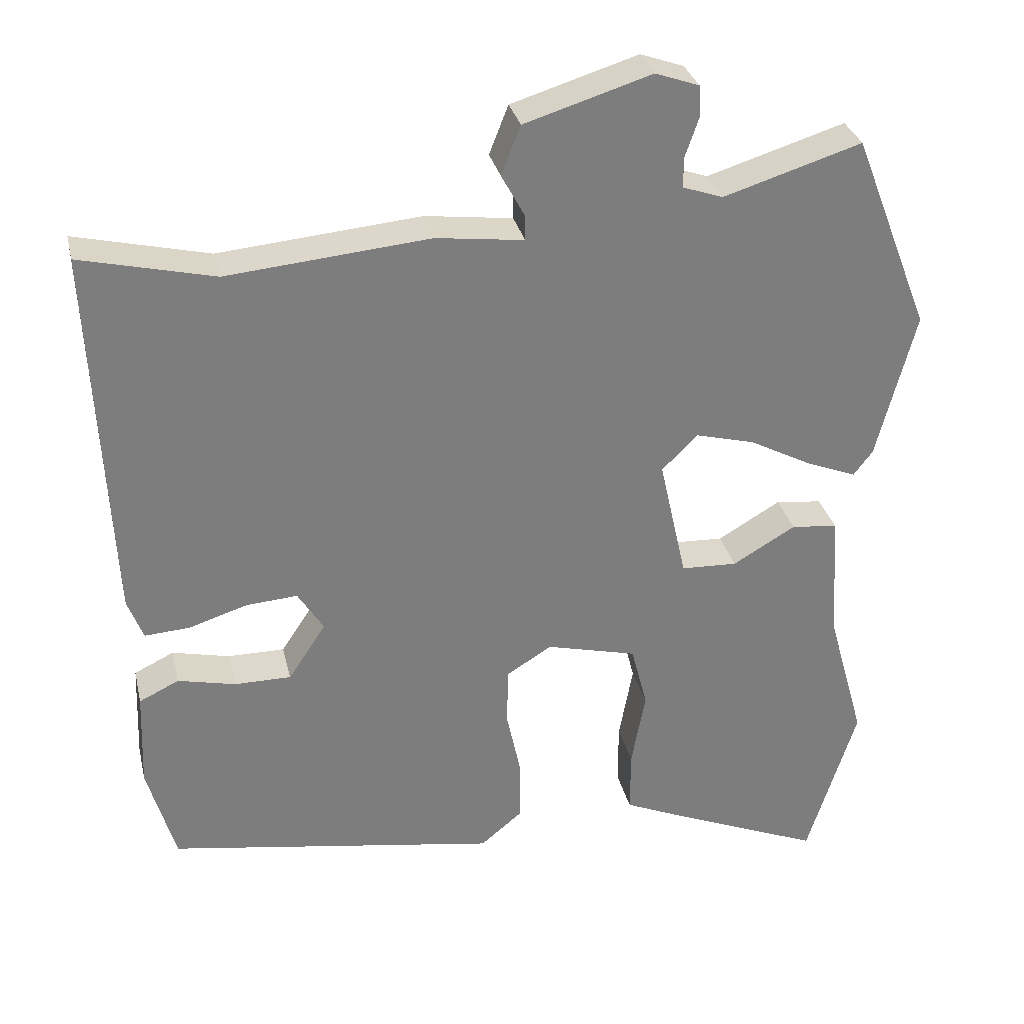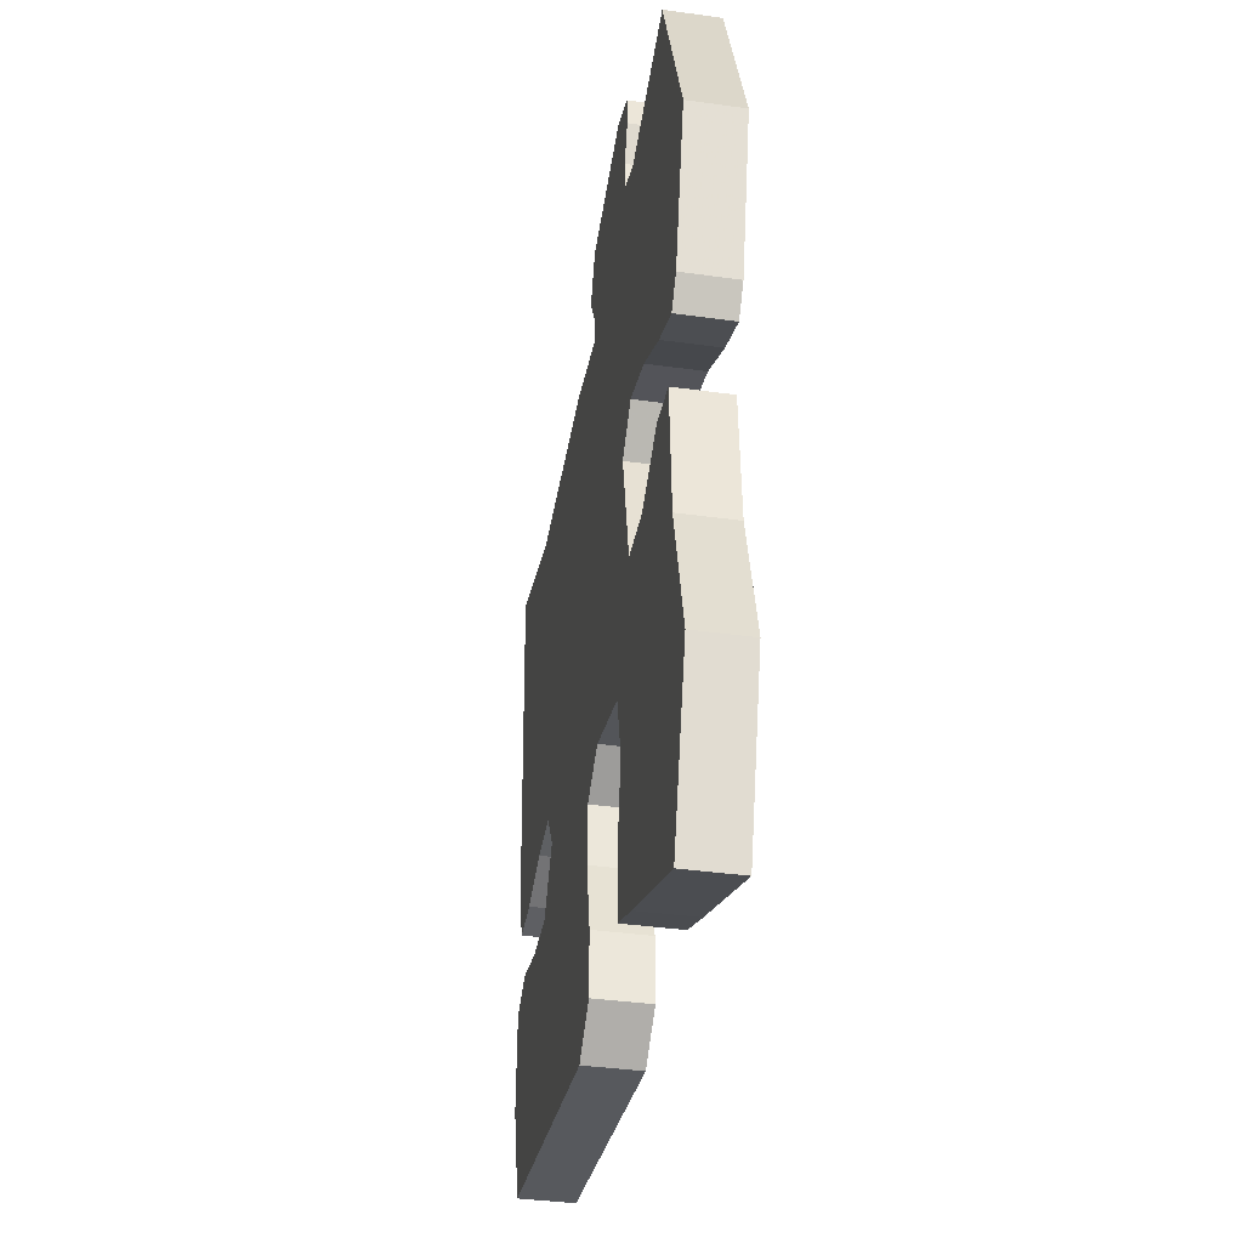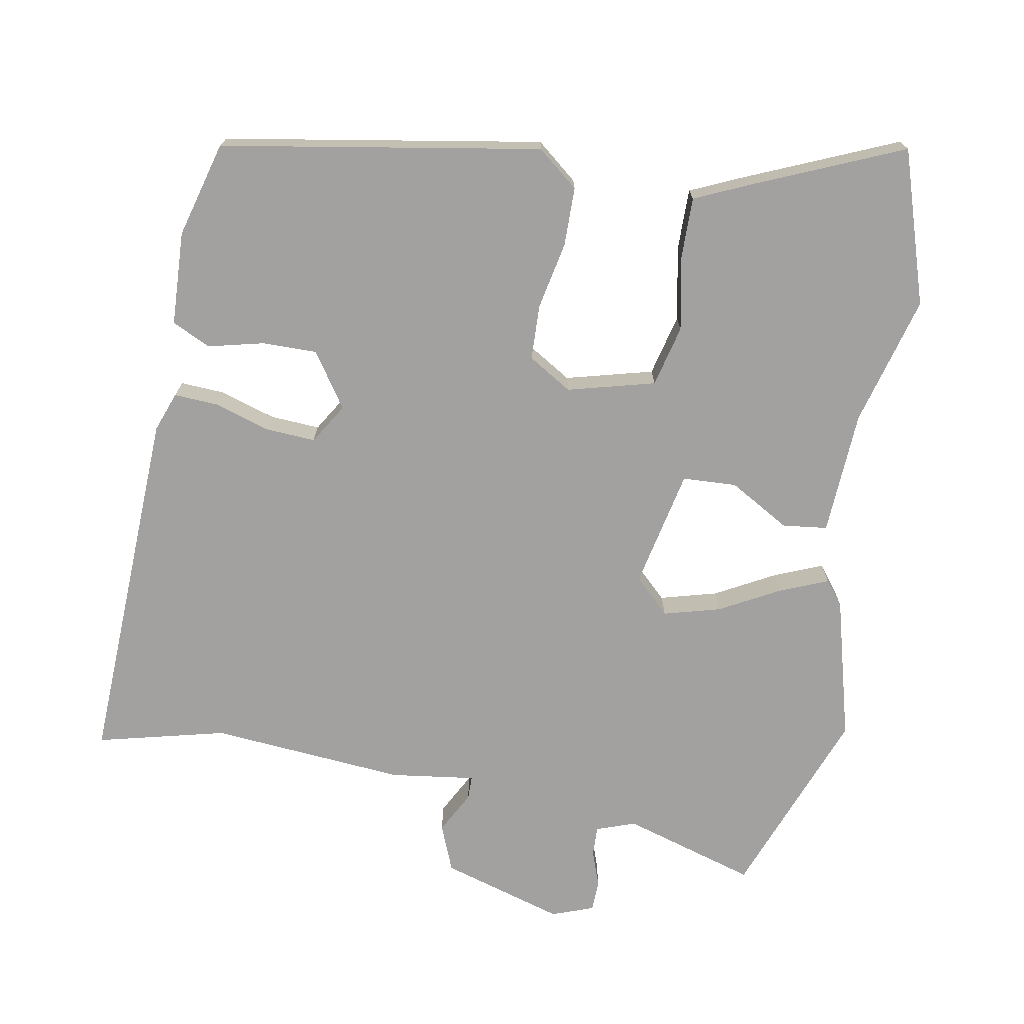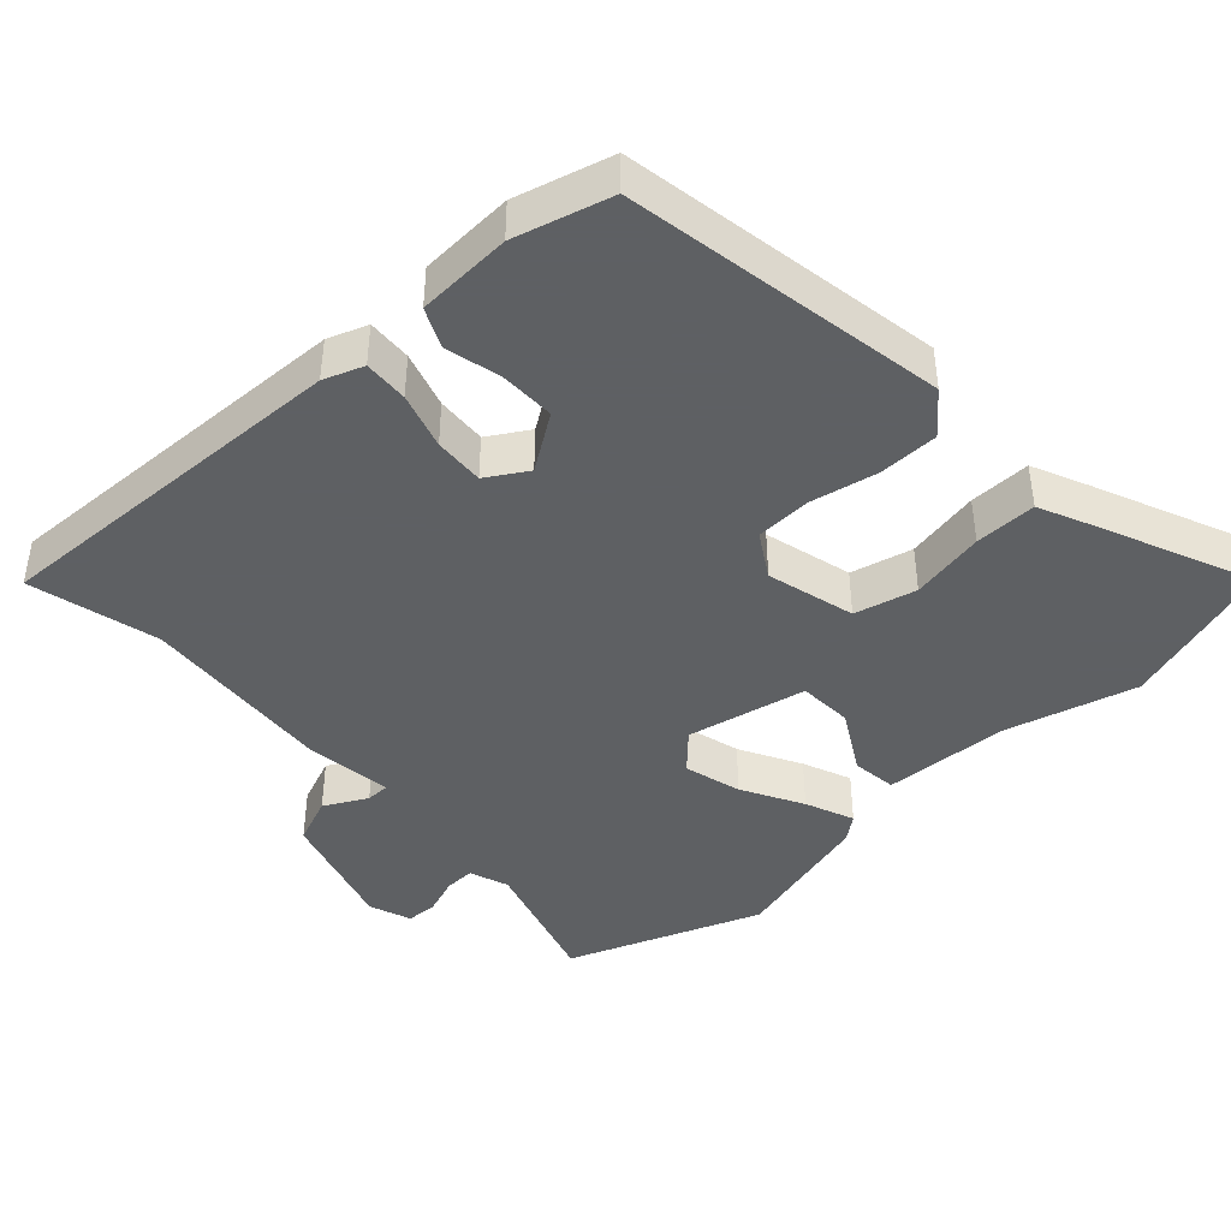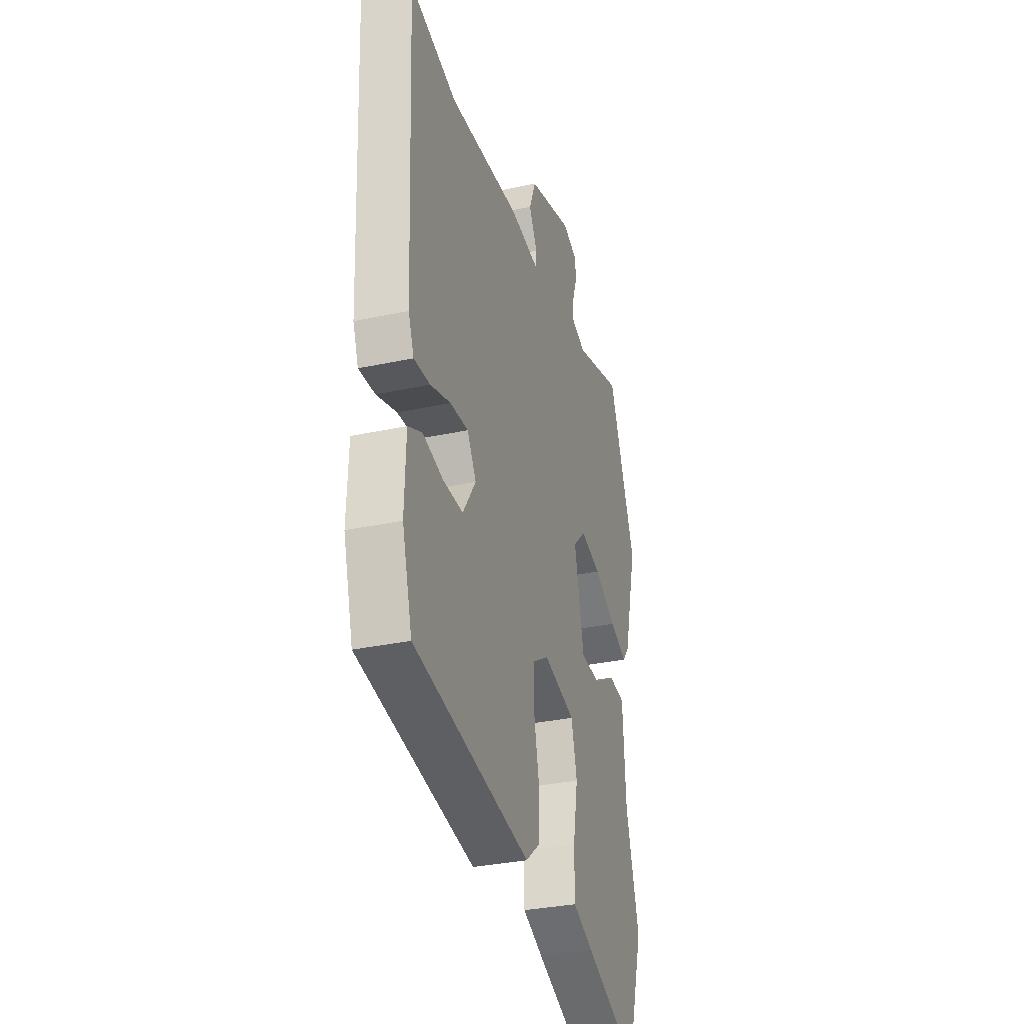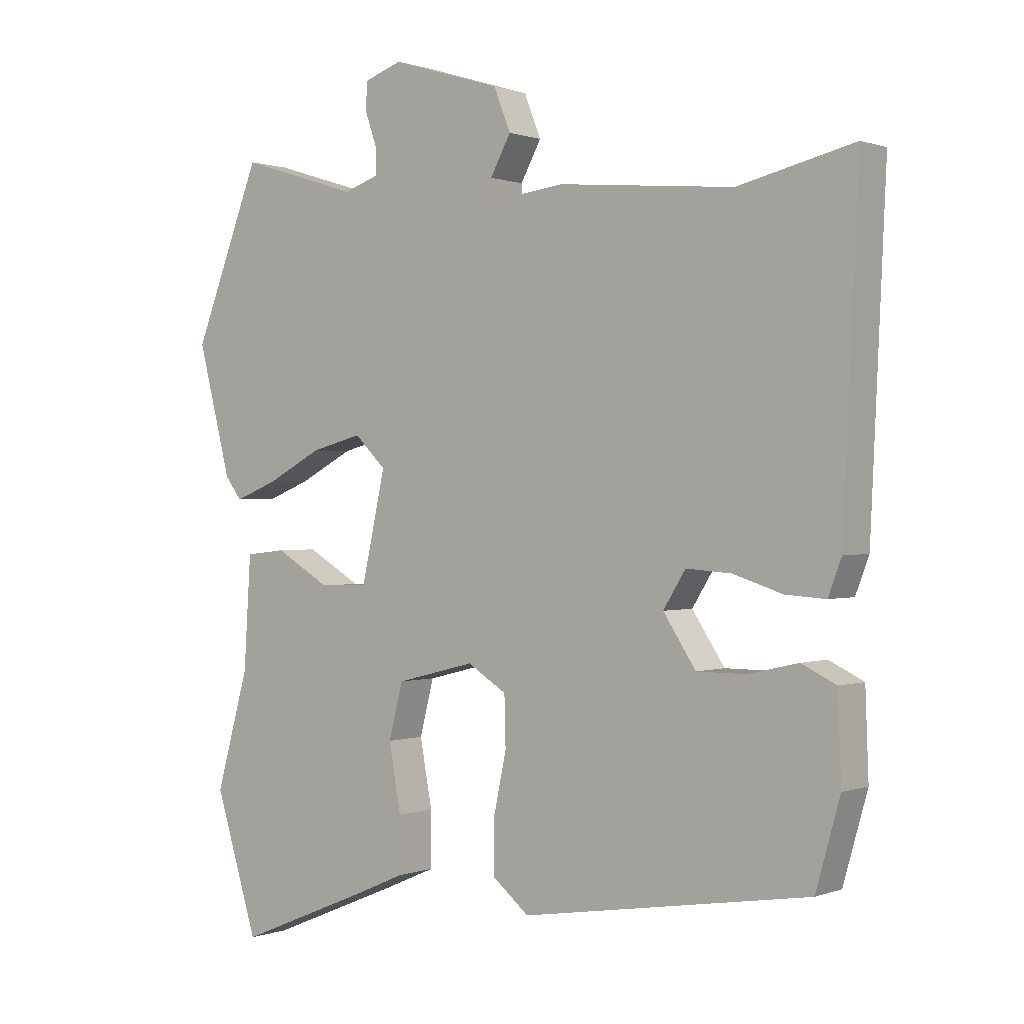
<metadata>
{"format":"obj","ext":"obj","renderer":"f3d","projection":"perspective","resolution":1024,"background":"white","views":[{"elev":31.2,"azim":167.1,"up":"+Z"},{"elev":-38.2,"azim":-100.1,"up":"+Z"},{"elev":-72.2,"azim":170.3,"up":"+Y"},{"elev":-42.7,"azim":133.2,"up":"+Y"},{"elev":-32.3,"azim":106.8,"up":"+Z"},{"elev":0.5,"azim":37.2,"up":"+Z"}]}
</metadata>
<code>
v -0.577 0.07 0.303
v -0.472 0.07 0.571
v -0.285 0.07 0.513
v -0.23 0.07 0.532
v -0.231 0.07 0.574
v -0.249 0.07 0.626
v -0.247 0.07 0.669
v -0.188 0.07 0.69
v -0.016 0.07 0.637
v 0.01 0.07 0.571
v -0.022 0.07 0.512
v -0.022 0.07 0.479
v 0.097 0.07 0.494
v 0.371 0.07 0.469
v 0.552 0.07 0.512
v 0.528 0.07 0.001
v 0.507 0.07 -0.054
v 0.445 0.07 -0.05
v 0.367 0.07 -0.025
v 0.297 0.07 -0.02
v 0.262 0.07 -0.076
v 0.313 0.07 -0.153
v 0.39 0.07 -0.153
v 0.468 0.07 -0.135
v 0.522 0.07 -0.161
v 0.527 0.07 -0.293
v 0.489 0.07 -0.427
v 0.04 0.07 -0.499
v -0.017 0.07 -0.452
v -0.017 0.07 -0.369
v 0.003 0.07 -0.275
v 0.001 0.07 -0.197
v -0.06 0.07 -0.159
v -0.183 0.07 -0.19
v -0.205 0.07 -0.276
v -0.186 0.07 -0.38
v -0.186 0.07 -0.466
v -0.264 0.07 -0.5
v -0.473 0.07 -0.587
v -0.54 0.07 -0.371
v -0.489 0.07 -0.189
v -0.478 0.07 -0.014
v -0.415 0.07 -0.007
v -0.33 0.07 -0.057
v -0.254 0.07 -0.054
v -0.217 0.07 0.113
v -0.266 0.07 0.161
v -0.346 0.07 0.14
v -0.431 0.07 0.095
v -0.499 0.07 0.068
v -0.525 0.07 0.102
v -0.577 0 0.303
v -0.472 0 0.571
v -0.285 0 0.513
v -0.23 0 0.532
v -0.231 0 0.574
v -0.249 0 0.626
v -0.247 0 0.669
v -0.188 0 0.69
v -0.016 0 0.637
v 0.01 0 0.571
v -0.022 0 0.512
v -0.022 0 0.479
v 0.097 0 0.494
v 0.371 0 0.469
v 0.552 0 0.512
v 0.528 0 0.001
v 0.507 0 -0.054
v 0.445 0 -0.05
v 0.367 0 -0.025
v 0.297 0 -0.02
v 0.262 0 -0.076
v 0.313 0 -0.153
v 0.39 0 -0.153
v 0.468 0 -0.135
v 0.522 0 -0.161
v 0.527 0 -0.293
v 0.489 0 -0.427
v 0.04 0 -0.499
v -0.017 0 -0.452
v -0.017 0 -0.369
v 0.003 0 -0.275
v 0.001 0 -0.197
v -0.06 0 -0.159
v -0.183 0 -0.19
v -0.205 0 -0.276
v -0.186 0 -0.38
v -0.186 0 -0.466
v -0.264 0 -0.5
v -0.473 0 -0.587
v -0.54 0 -0.371
v -0.489 0 -0.189
v -0.478 0 -0.014
v -0.415 0 -0.007
v -0.33 0 -0.057
v -0.254 0 -0.054
v -0.217 0 0.113
v -0.266 0 0.161
v -0.346 0 0.14
v -0.431 0 0.095
v -0.499 0 0.068
v -0.525 0 0.102
f 1 2 3
f 51 1 3
f 50 51 3
f 49 50 3
f 48 49 3
f 47 48 3 4
f 46 47 4
f 41 42 43 44
f 41 44 45
f 40 41 45
f 39 40 45
f 38 39 45
f 37 38 45
f 36 37 45
f 35 36 45
f 34 35 45 46
f 29 30 31
f 28 29 31
f 27 28 31
f 26 27 31
f 25 26 31
f 24 25 31
f 23 24 31
f 22 23 31 32
f 21 22 32 33
f 17 18 19
f 16 17 19
f 15 16 19
f 14 15 19
f 14 19 20
f 13 14 20
f 12 13 20
f 9 10 11
f 8 9 11
f 7 8 11
f 6 7 11
f 5 6 11
f 5 11 12
f 33 34 46
f 21 33 46
f 20 21 46
f 12 20 46
f 5 12 46
f 4 5 46
f 54 53 52
f 54 52 102
f 54 102 101
f 54 101 100
f 54 100 99
f 55 54 99 98
f 55 98 97
f 95 94 93 92
f 96 95 92
f 96 92 91
f 96 91 90
f 96 90 89
f 96 89 88
f 96 88 87
f 96 87 86
f 97 96 86 85
f 82 81 80
f 82 80 79
f 82 79 78
f 82 78 77
f 82 77 76
f 82 76 75
f 82 75 74
f 83 82 74 73
f 84 83 73 72
f 70 69 68
f 70 68 67
f 70 67 66
f 70 66 65
f 71 70 65
f 71 65 64
f 71 64 63
f 62 61 60
f 62 60 59
f 62 59 58
f 62 58 57
f 62 57 56
f 63 62 56
f 97 85 84
f 97 84 72
f 97 72 71
f 97 71 63
f 97 63 56
f 97 56 55
f 1 52 53 2
f 2 53 54 3
f 3 54 55 4
f 4 55 56 5
f 5 56 57 6
f 6 57 58 7
f 7 58 59 8
f 8 59 60 9
f 9 60 61 10
f 10 61 62 11
f 11 62 63 12
f 12 63 64 13
f 13 64 65 14
f 14 65 66 15
f 15 66 67 16
f 16 67 68 17
f 17 68 69 18
f 18 69 70 19
f 19 70 71 20
f 20 71 72 21
f 21 72 73 22
f 22 73 74 23
f 23 74 75 24
f 24 75 76 25
f 25 76 77 26
f 26 77 78 27
f 27 78 79 28
f 28 79 80 29
f 29 80 81 30
f 30 81 82 31
f 31 82 83 32
f 32 83 84 33
f 33 84 85 34
f 34 85 86 35
f 35 86 87 36
f 36 87 88 37
f 37 88 89 38
f 38 89 90 39
f 39 90 91 40
f 40 91 92 41
f 41 92 93 42
f 42 93 94 43
f 43 94 95 44
f 44 95 96 45
f 45 96 97 46
f 46 97 98 47
f 47 98 99 48
f 48 99 100 49
f 49 100 101 50
f 50 101 102 51
f 51 102 52 1

</code>
